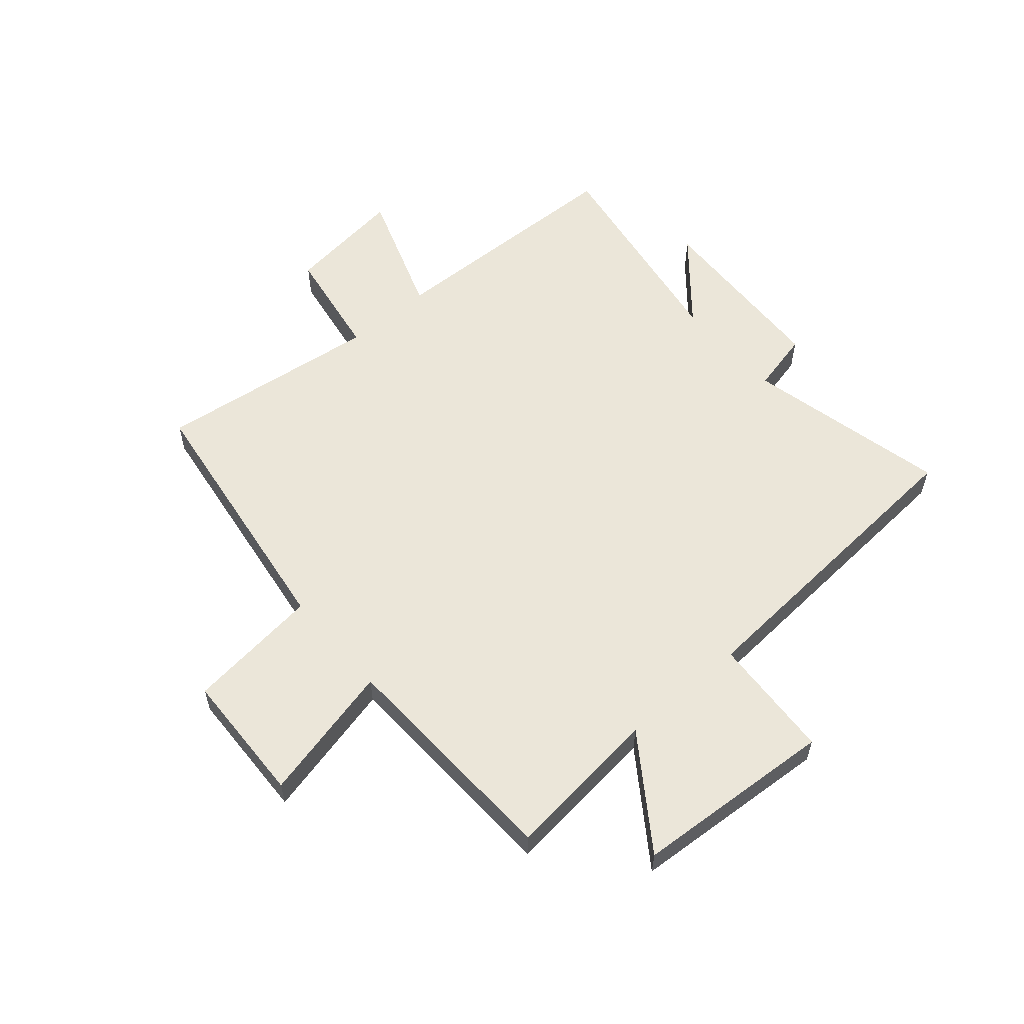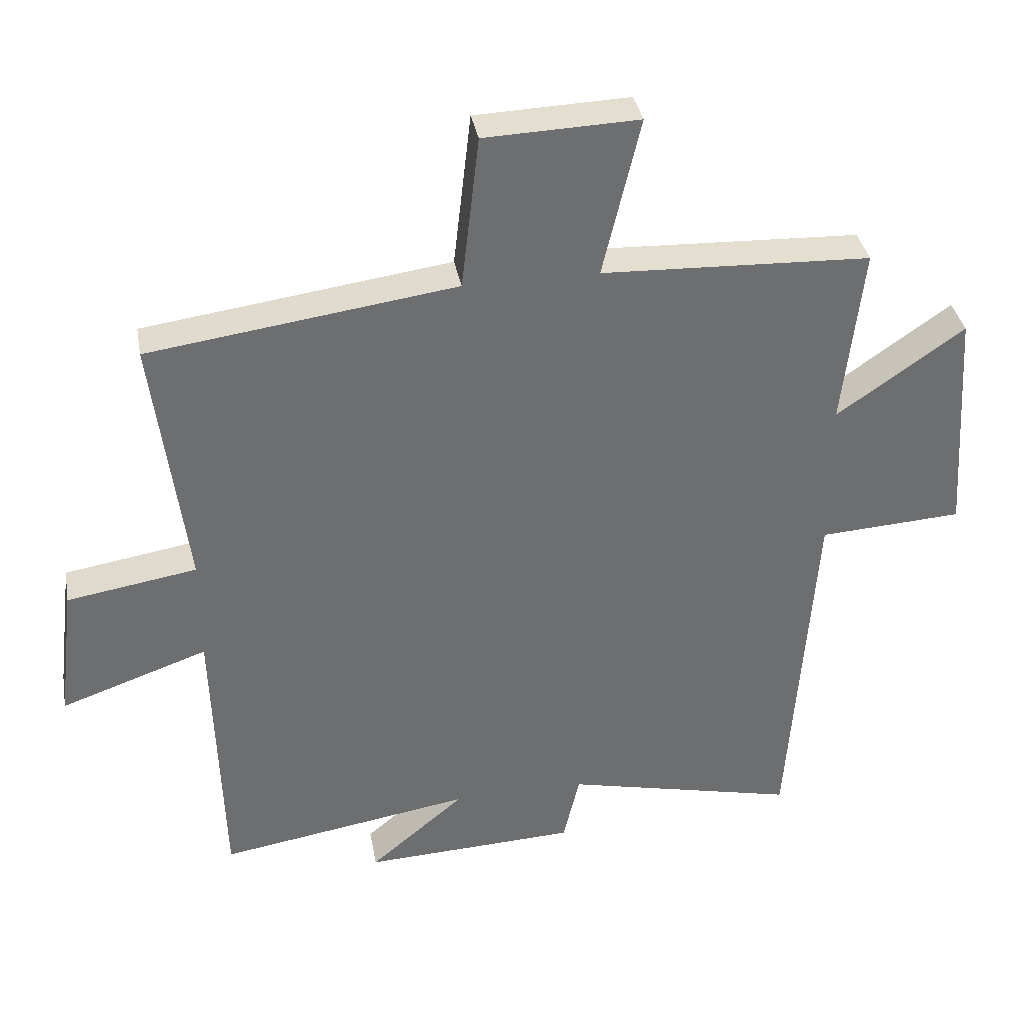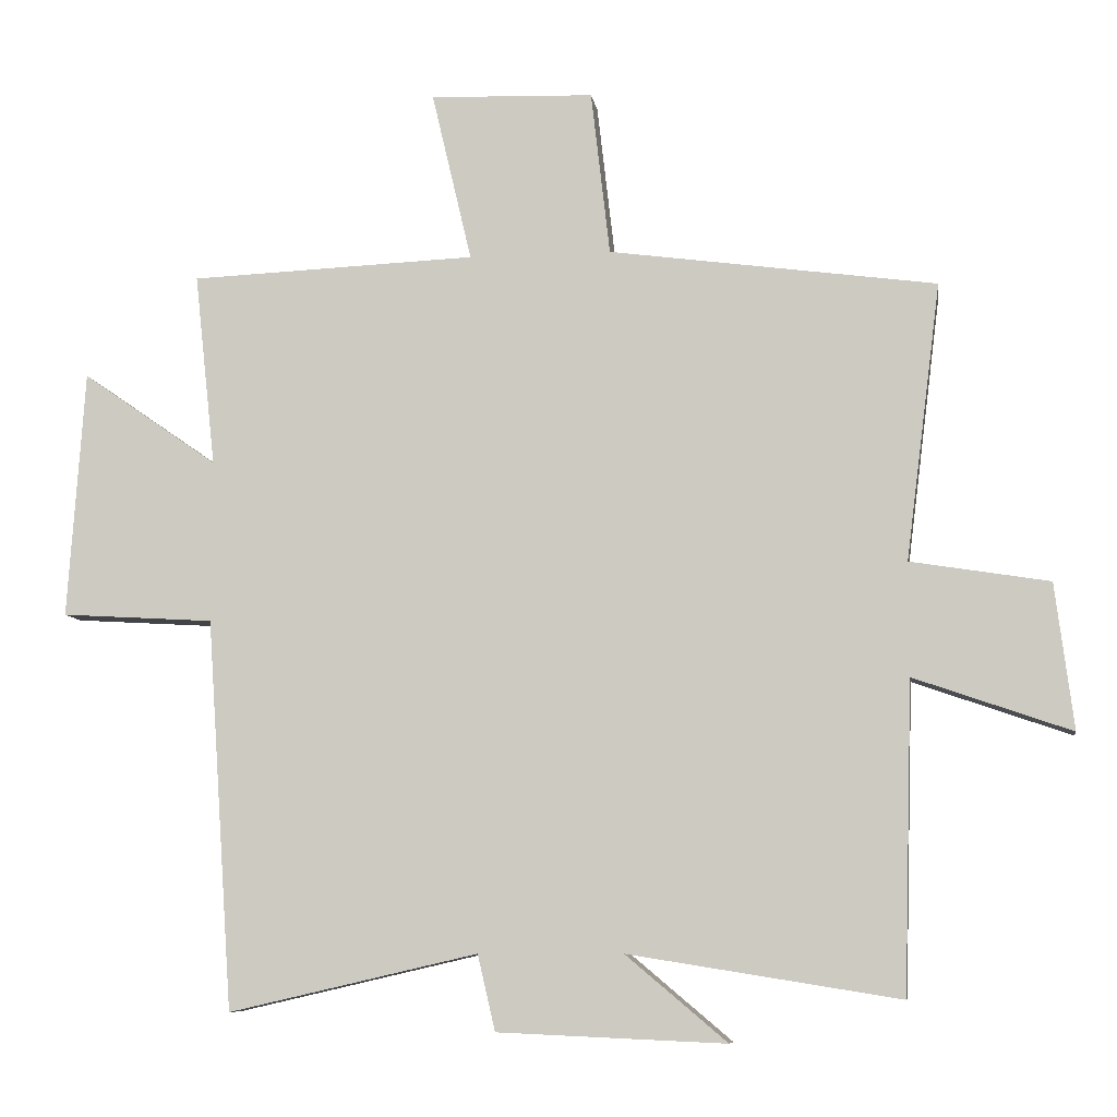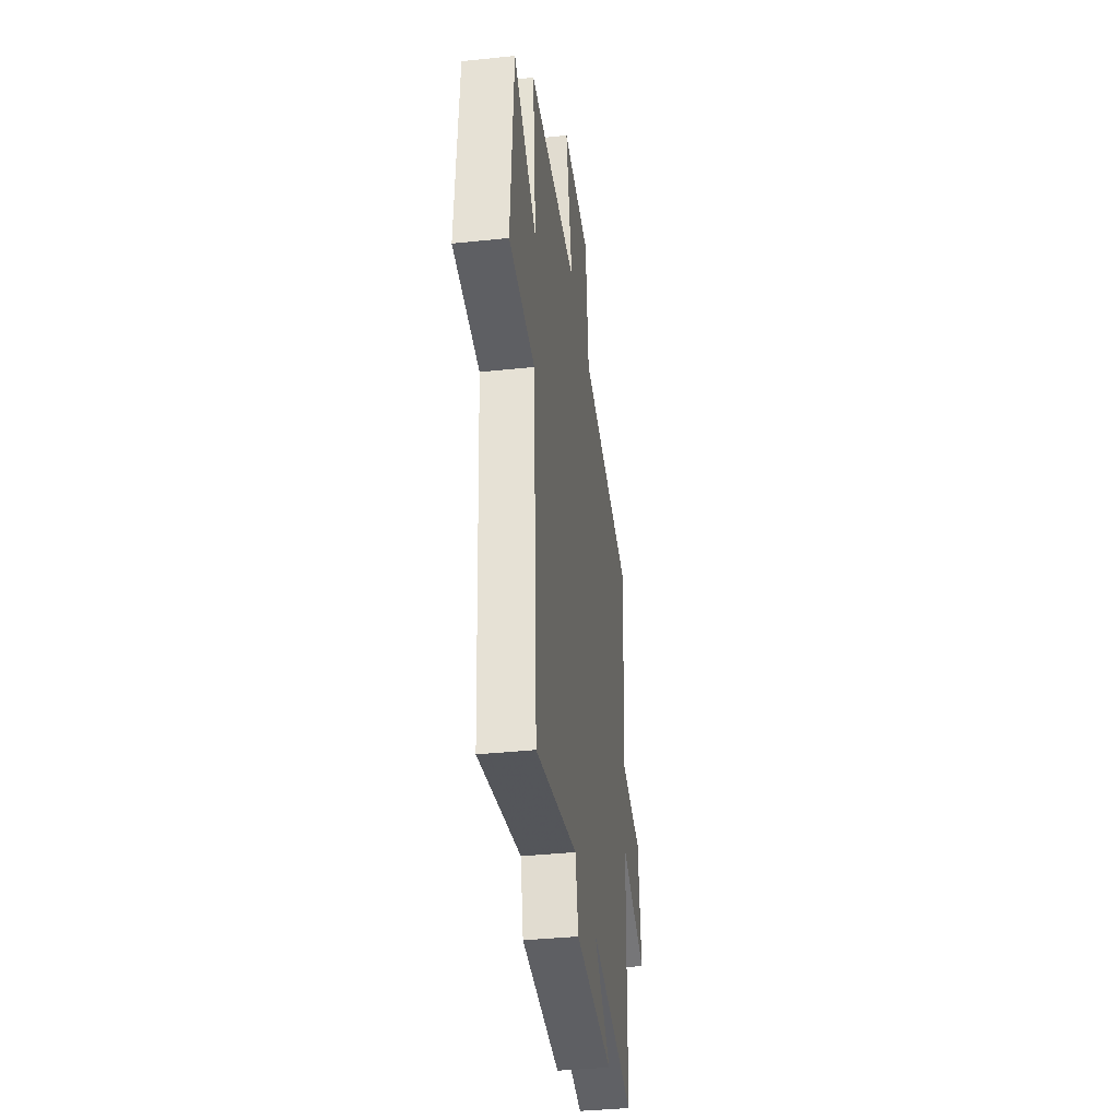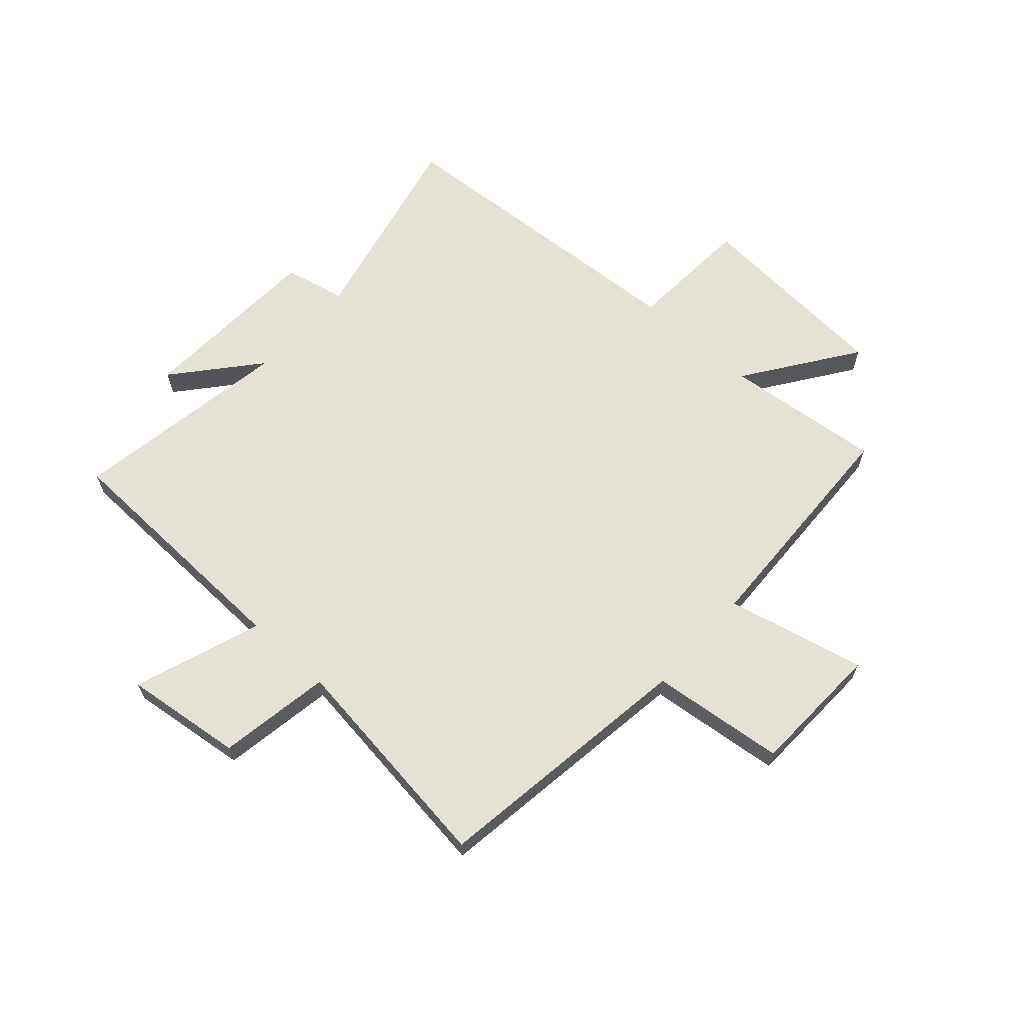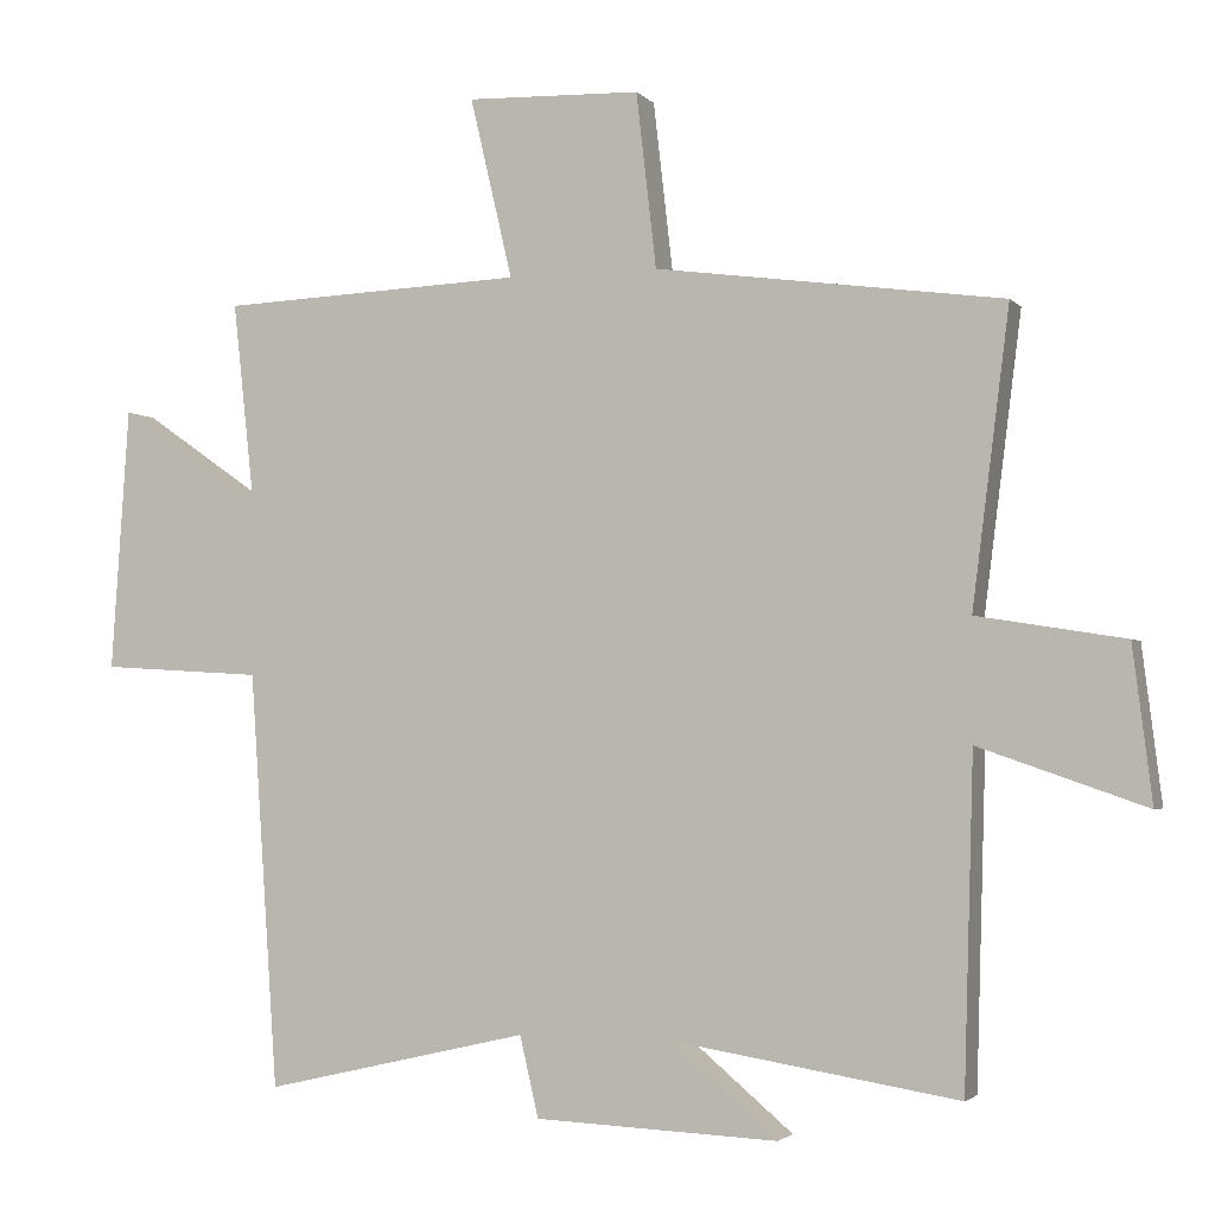
<metadata>
{"format":"obj","ext":"obj","renderer":"f3d","projection":"perspective","resolution":1024,"background":"white","views":[{"elev":57.5,"azim":49.3,"up":"+Y"},{"elev":36.2,"azim":-10.2,"up":"+Z"},{"elev":-8.2,"azim":-171.6,"up":"+Z"},{"elev":-38.1,"azim":97.6,"up":"+Z"},{"elev":64.8,"azim":-47.9,"up":"+Y"},{"elev":-2.7,"azim":-160.0,"up":"+Z"}]}
</metadata>
<code>
v 0.462 0.07 -0.582
v 0.106 0.07 -0.5
v 0.081 0.07 -0.608
v -0.245 0.07 -0.622
v -0.1 0.07 -0.5
v -0.487 0.07 -0.562
v -0.5 0.07 -0.121
v -0.724 0.07 -0.199
v -0.698 0.07 0.009
v -0.5 0.07 0.041
v -0.55 0.07 0.436
v -0.083 0.07 0.5
v -0.056 0.07 0.735
v 0.178 0.07 0.743
v 0.121 0.07 0.5
v 0.53 0.07 0.483
v 0.5 0.07 0.207
v 0.694 0.07 0.342
v 0.718 0.07 -0.012
v 0.5 0.07 -0.025
v 0.462 0 -0.582
v 0.106 0 -0.5
v 0.081 0 -0.608
v -0.245 0 -0.622
v -0.1 0 -0.5
v -0.487 0 -0.562
v -0.5 0 -0.121
v -0.724 0 -0.199
v -0.698 0 0.009
v -0.5 0 0.041
v -0.55 0 0.436
v -0.083 0 0.5
v -0.056 0 0.735
v 0.178 0 0.743
v 0.121 0 0.5
v 0.53 0 0.483
v 0.5 0 0.207
v 0.694 0 0.342
v 0.718 0 -0.012
v 0.5 0 -0.025
f 17 18 19 20
f 17 20 1 2
f 15 16 17 2
f 12 13 14 15
f 10 11 12 15
f 10 15 2 3
f 7 8 9 10
f 5 6 7 10
f 5 10 3
f 3 4 5
f 40 39 38 37
f 22 21 40 37
f 22 37 36 35
f 35 34 33 32
f 35 32 31 30
f 23 22 35 30
f 30 29 28 27
f 30 27 26 25
f 23 30 25
f 25 24 23
f 1 21 22 2
f 2 22 23 3
f 3 23 24 4
f 4 24 25 5
f 5 25 26 6
f 6 26 27 7
f 7 27 28 8
f 8 28 29 9
f 9 29 30 10
f 10 30 31 11
f 11 31 32 12
f 12 32 33 13
f 13 33 34 14
f 14 34 35 15
f 15 35 36 16
f 16 36 37 17
f 17 37 38 18
f 18 38 39 19
f 19 39 40 20
f 20 40 21 1

</code>
